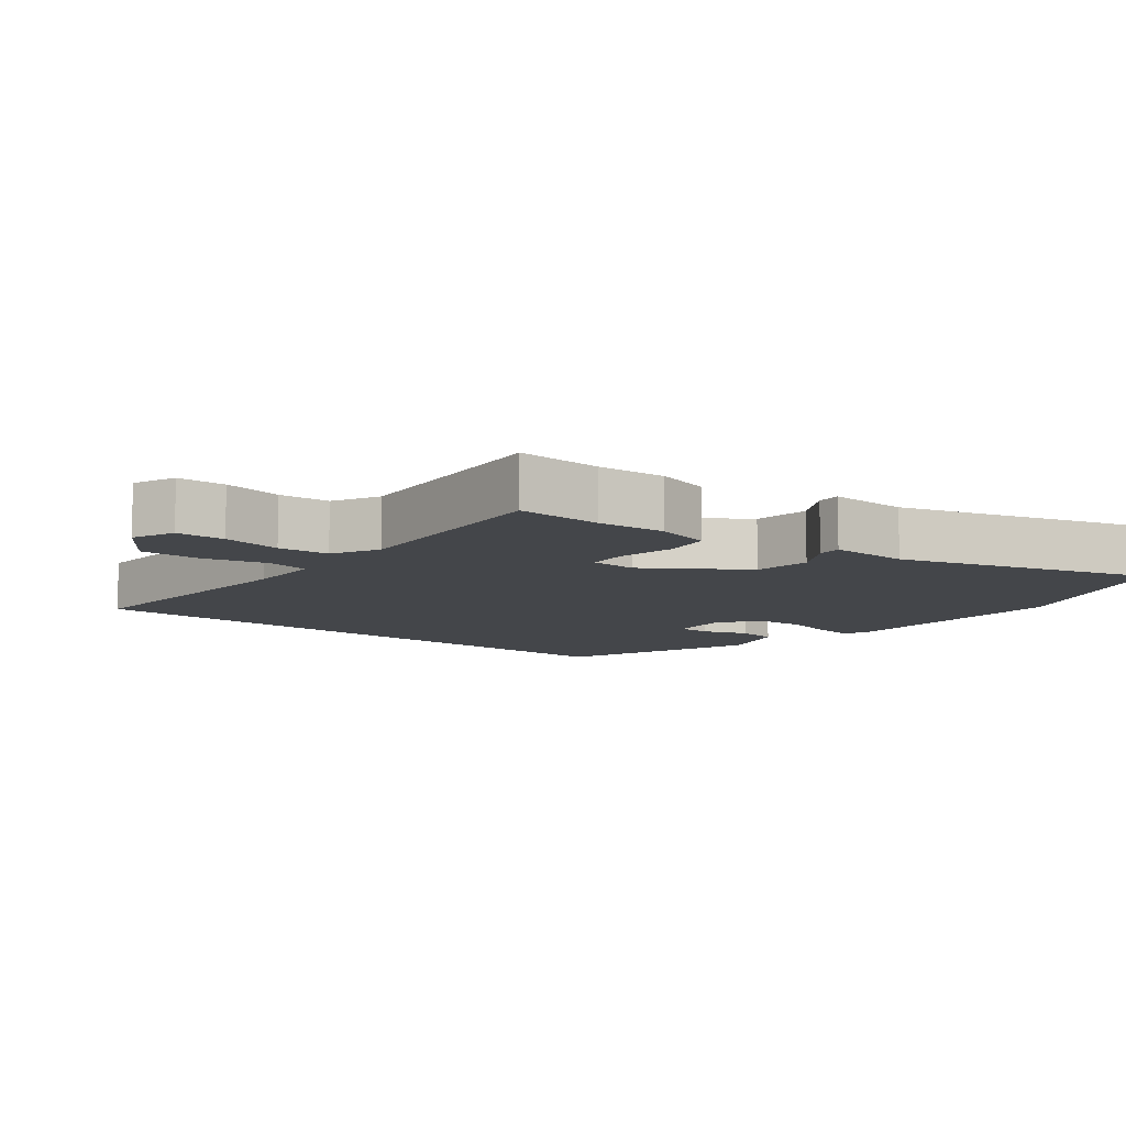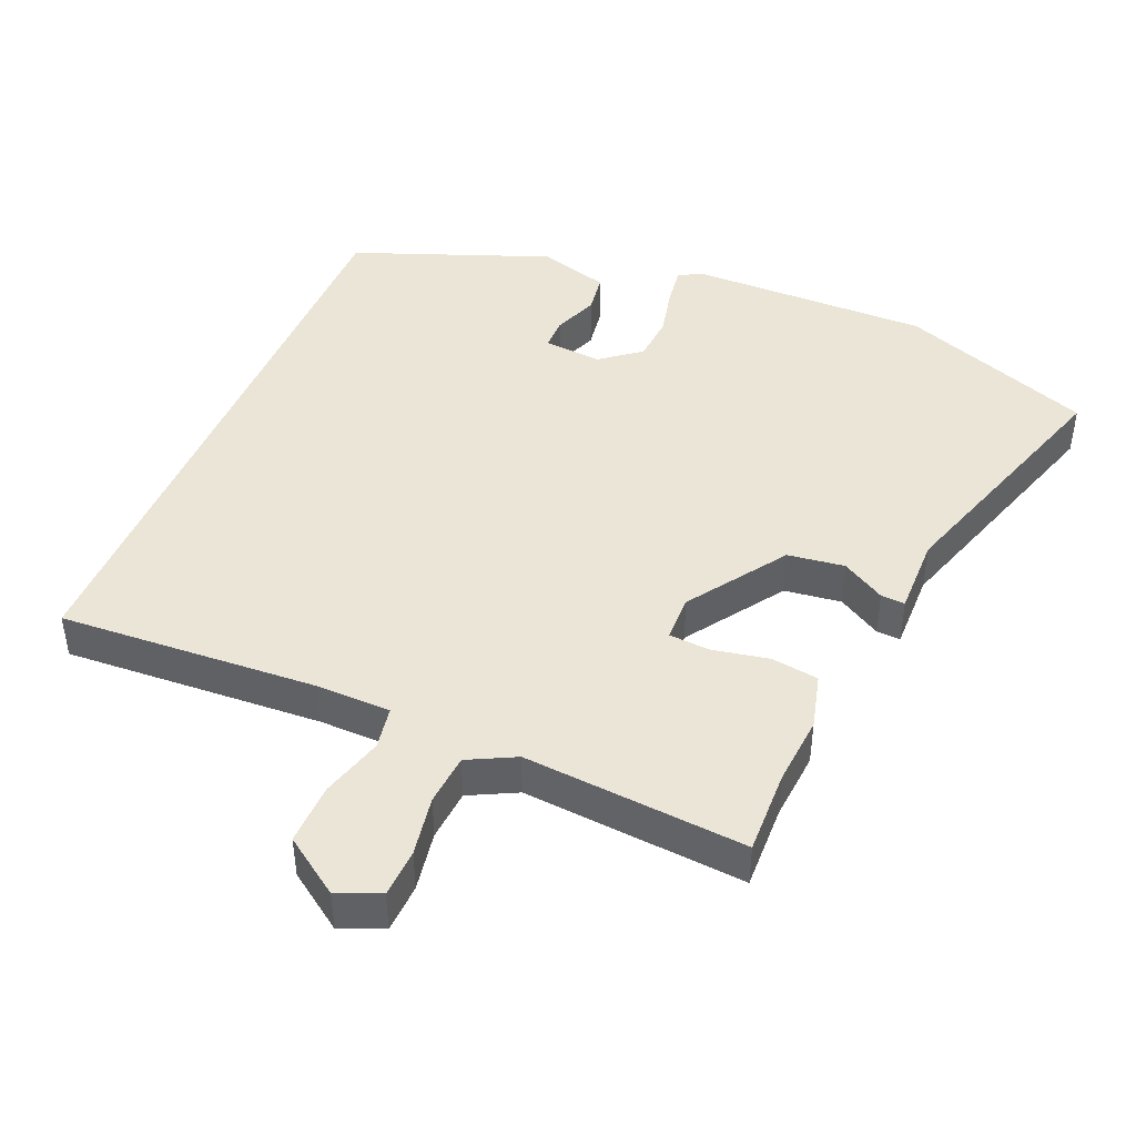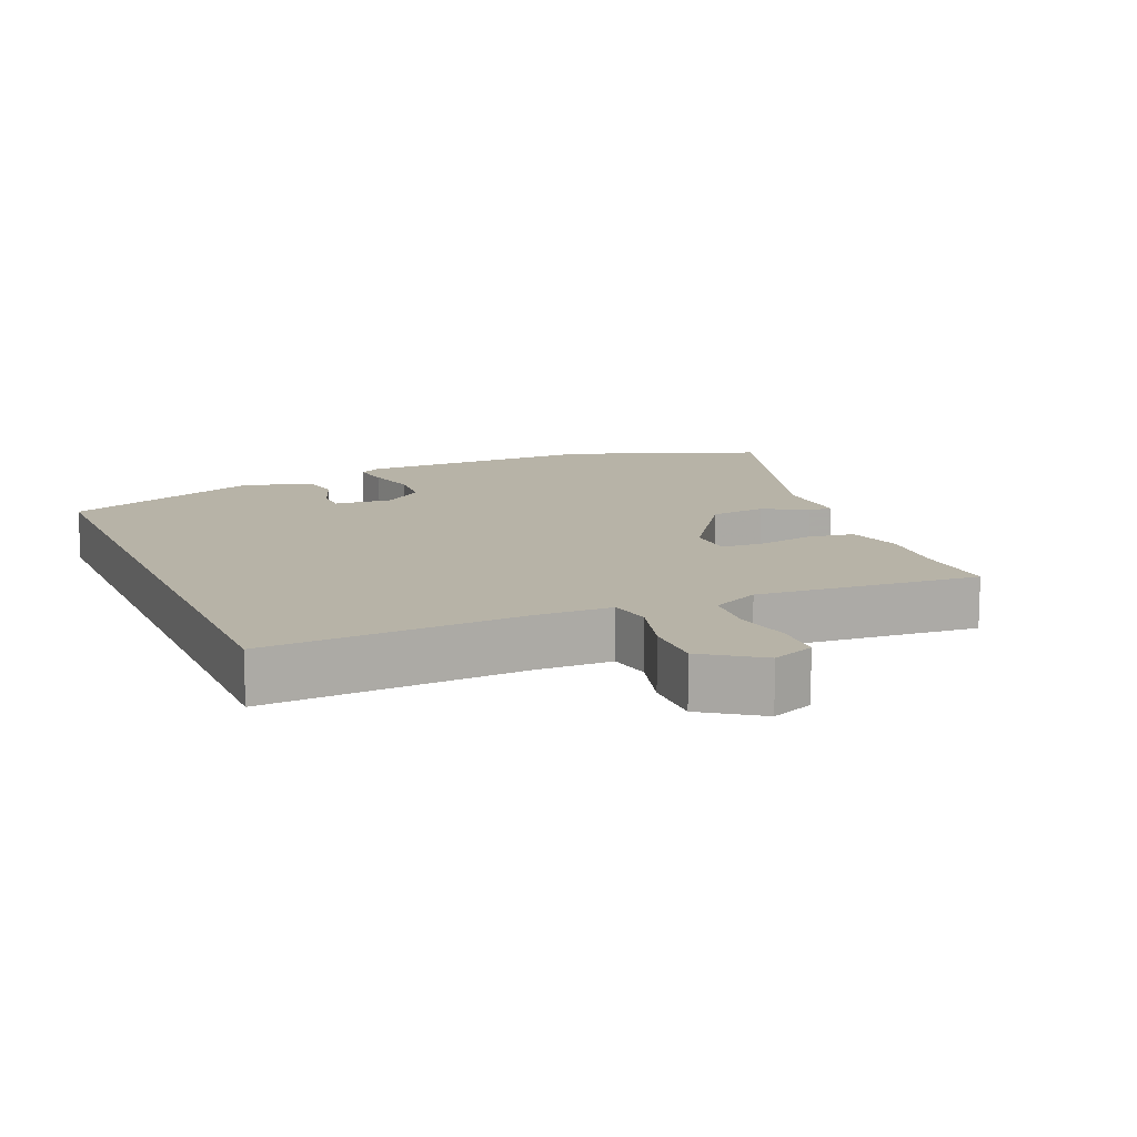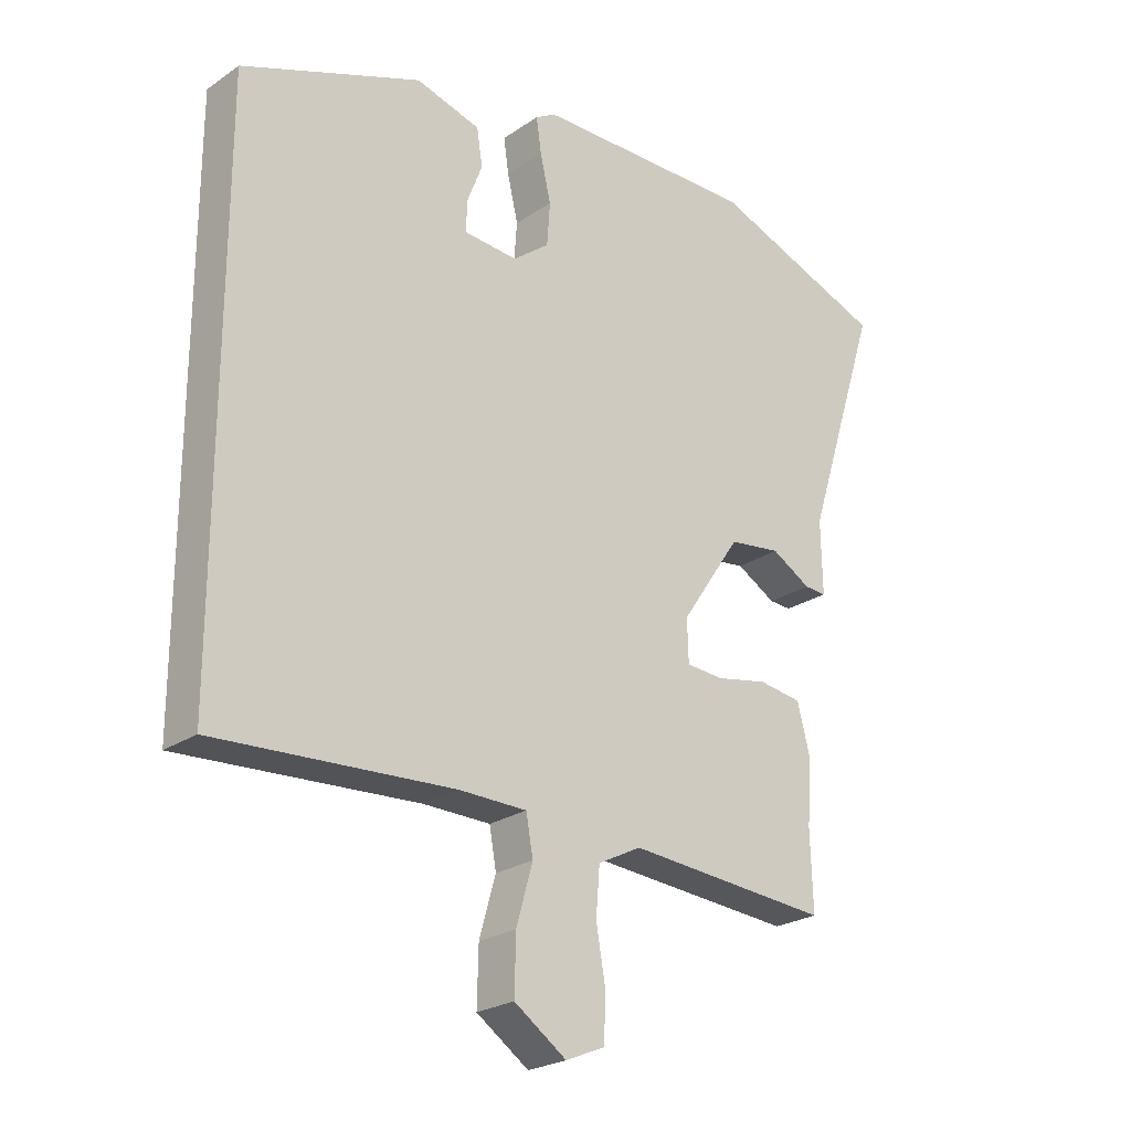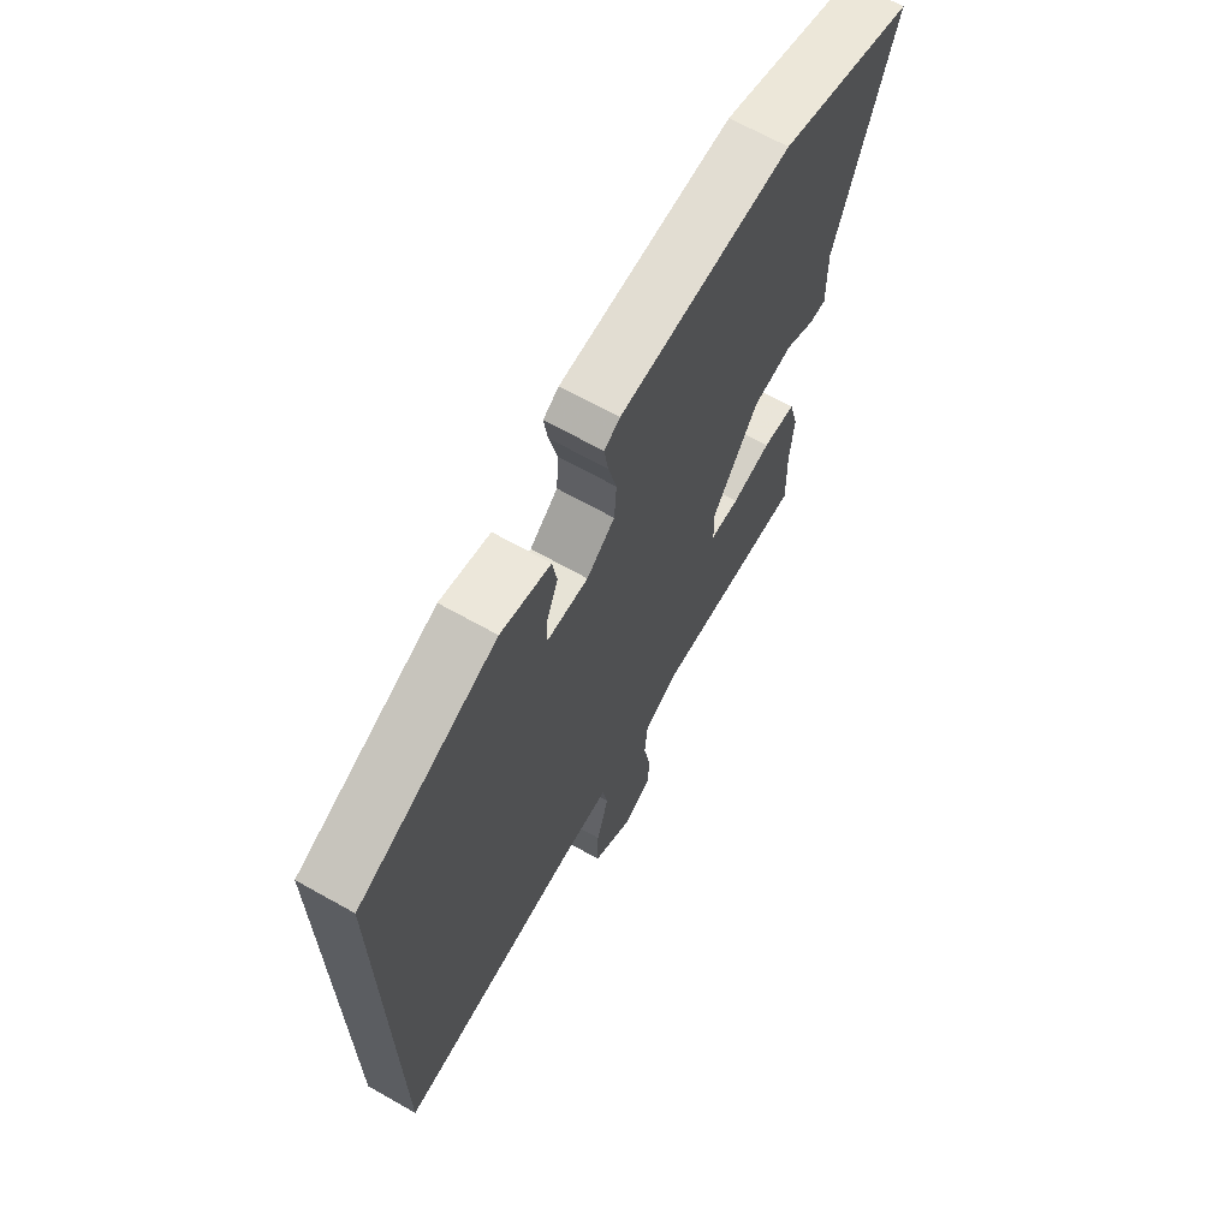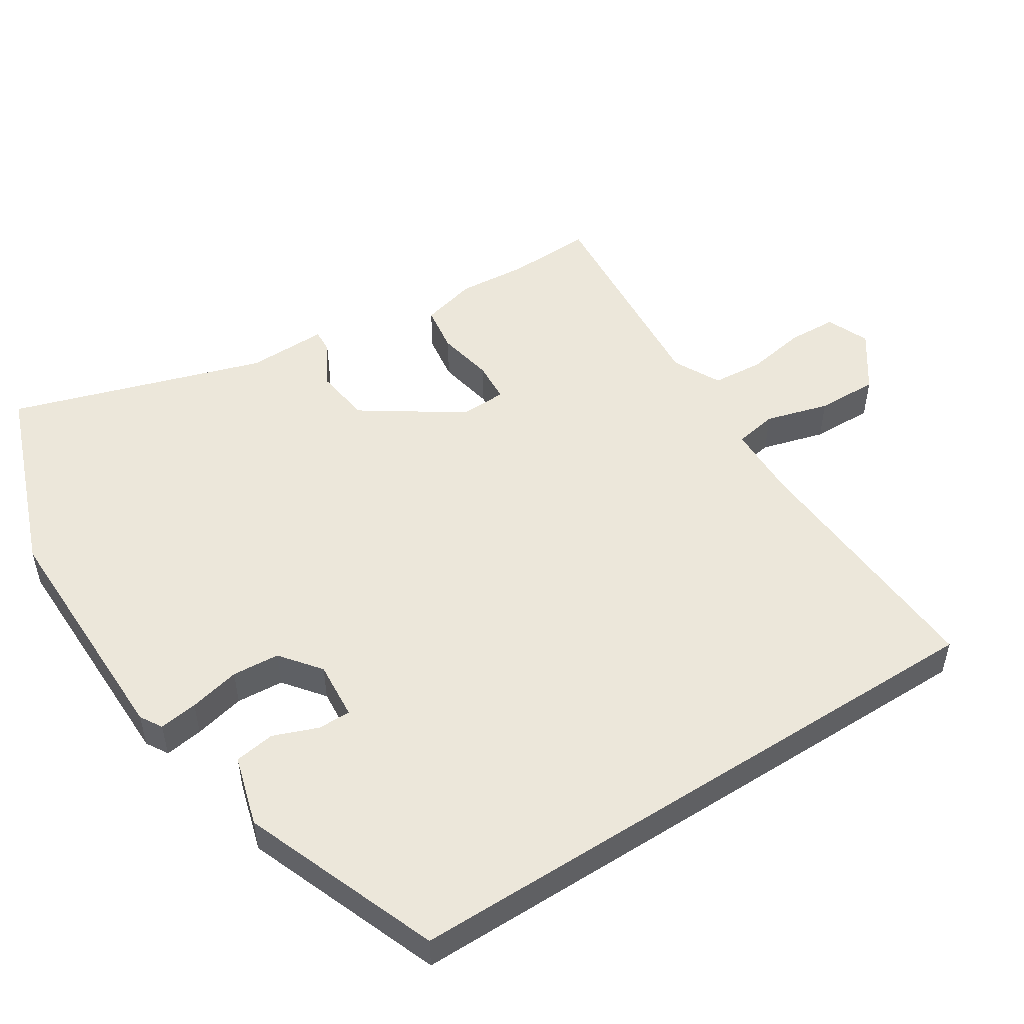
<metadata>
{"format":"obj","ext":"obj","renderer":"f3d","projection":"perspective","resolution":1024,"background":"white","views":[{"elev":-9.6,"azim":-128.9,"up":"+Y"},{"elev":44.0,"azim":-157.1,"up":"+Y"},{"elev":12.6,"azim":156.7,"up":"+Y"},{"elev":-24.1,"azim":138.3,"up":"+Z"},{"elev":67.6,"azim":119.4,"up":"+Z"},{"elev":51.2,"azim":57.3,"up":"+Y"}]}
</metadata>
<code>
v 0.5 0.07 0.376
v 0.5 0.07 -0.52
v 0.122 0.07 -0.498
v 0.014 0.07 -0.5
v 0.003 0.07 -0.562
v 0.029 0.07 -0.654
v 0.031 0.07 -0.743
v -0.052 0.07 -0.801
v -0.114 0.07 -0.775
v -0.117 0.07 -0.704
v -0.102 0.07 -0.617
v -0.108 0.07 -0.542
v -0.177 0.07 -0.507
v -0.501 0.07 -0.533
v -0.497 0.07 -0.409
v -0.505 0.07 -0.308
v -0.484 0.07 -0.227
v -0.415 0.07 -0.217
v -0.333 0.07 -0.233
v -0.273 0.07 -0.229
v -0.271 0.07 -0.161
v -0.367 0.07 -0.019
v -0.45 0.07 -0.008
v -0.513 0.07 -0.045
v -0.548 0.07 -0.047
v -0.546 0.07 0.069
v -0.664 0.07 0.438
v -0.383 0.07 0.544
v -0.029 0.07 0.54
v 0.003 0.07 0.521
v -0.005 0.07 0.465
v -0.022 0.07 0.391
v -0.017 0.07 0.322
v 0.041 0.07 0.277
v 0.126 0.07 0.284
v 0.126 0.07 0.332
v 0.101 0.07 0.397
v 0.11 0.07 0.456
v 0.213 0.07 0.486
v 0.5 0 0.376
v 0.5 0 -0.52
v 0.122 0 -0.498
v 0.014 0 -0.5
v 0.003 0 -0.562
v 0.029 0 -0.654
v 0.031 0 -0.743
v -0.052 0 -0.801
v -0.114 0 -0.775
v -0.117 0 -0.704
v -0.102 0 -0.617
v -0.108 0 -0.542
v -0.177 0 -0.507
v -0.501 0 -0.533
v -0.497 0 -0.409
v -0.505 0 -0.308
v -0.484 0 -0.227
v -0.415 0 -0.217
v -0.333 0 -0.233
v -0.273 0 -0.229
v -0.271 0 -0.161
v -0.367 0 -0.019
v -0.45 0 -0.008
v -0.513 0 -0.045
v -0.548 0 -0.047
v -0.546 0 0.069
v -0.664 0 0.438
v -0.383 0 0.544
v -0.029 0 0.54
v 0.003 0 0.521
v -0.005 0 0.465
v -0.022 0 0.391
v -0.017 0 0.322
v 0.041 0 0.277
v 0.126 0 0.284
v 0.126 0 0.332
v 0.101 0 0.397
v 0.11 0 0.456
v 0.213 0 0.486
f 39 1 2
f 38 39 2
f 37 38 2
f 36 37 2
f 35 36 2
f 34 35 2 3
f 33 34 3 4
f 32 33 4 5
f 30 31 32
f 29 30 32
f 28 29 32
f 27 28 32
f 26 27 32
f 25 26 32
f 24 25 32
f 23 24 32
f 22 23 32
f 21 22 32 5
f 5 6 7
f 21 5 7
f 20 21 7
f 17 18 19
f 16 17 19
f 15 16 19
f 15 19 20
f 14 15 20
f 13 14 20
f 12 13 20
f 9 10 11
f 8 9 11
f 7 8 11
f 7 11 12
f 7 12 20
f 41 40 78
f 41 78 77
f 41 77 76
f 41 76 75
f 41 75 74
f 42 41 74 73
f 43 42 73 72
f 44 43 72 71
f 71 70 69
f 71 69 68
f 71 68 67
f 71 67 66
f 71 66 65
f 71 65 64
f 71 64 63
f 71 63 62
f 71 62 61
f 44 71 61 60
f 46 45 44
f 46 44 60
f 46 60 59
f 58 57 56
f 58 56 55
f 58 55 54
f 59 58 54
f 59 54 53
f 59 53 52
f 59 52 51
f 50 49 48
f 50 48 47
f 50 47 46
f 51 50 46
f 59 51 46
f 1 40 41 2
f 2 41 42 3
f 3 42 43 4
f 4 43 44 5
f 5 44 45 6
f 6 45 46 7
f 7 46 47 8
f 8 47 48 9
f 9 48 49 10
f 10 49 50 11
f 11 50 51 12
f 12 51 52 13
f 13 52 53 14
f 14 53 54 15
f 15 54 55 16
f 16 55 56 17
f 17 56 57 18
f 18 57 58 19
f 19 58 59 20
f 20 59 60 21
f 21 60 61 22
f 22 61 62 23
f 23 62 63 24
f 24 63 64 25
f 25 64 65 26
f 26 65 66 27
f 27 66 67 28
f 28 67 68 29
f 29 68 69 30
f 30 69 70 31
f 31 70 71 32
f 32 71 72 33
f 33 72 73 34
f 34 73 74 35
f 35 74 75 36
f 36 75 76 37
f 37 76 77 38
f 38 77 78 39
f 39 78 40 1

</code>
